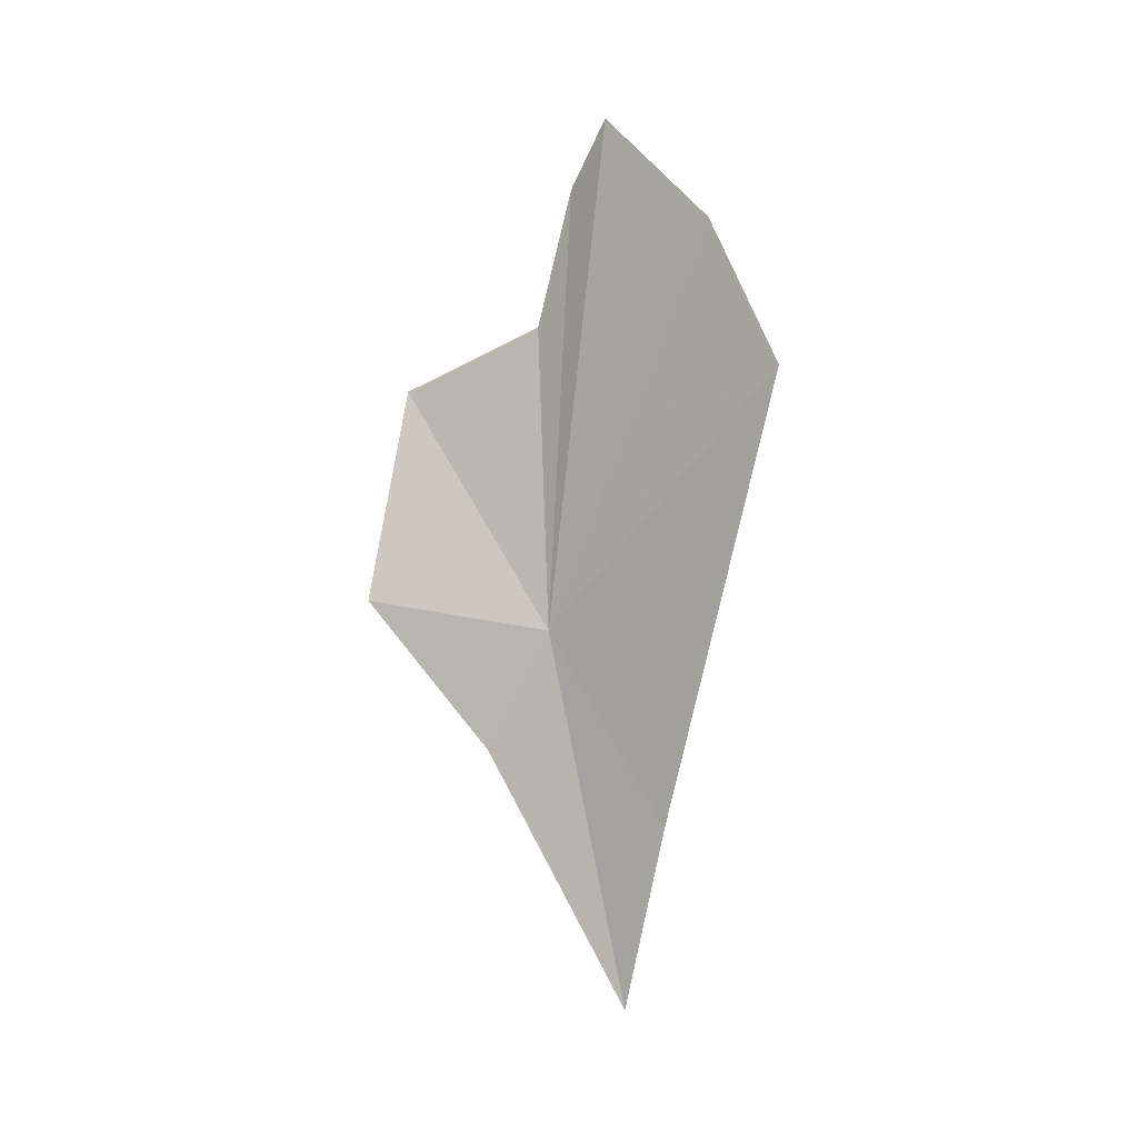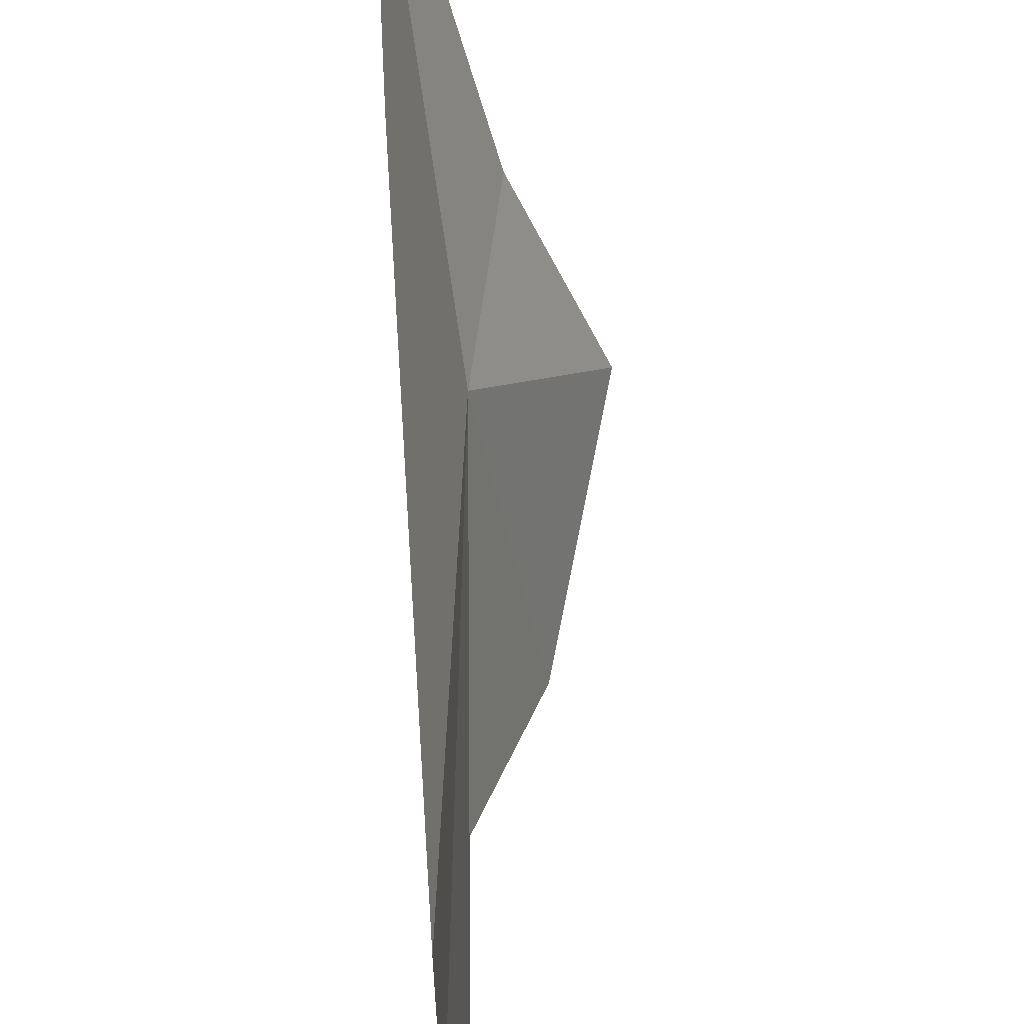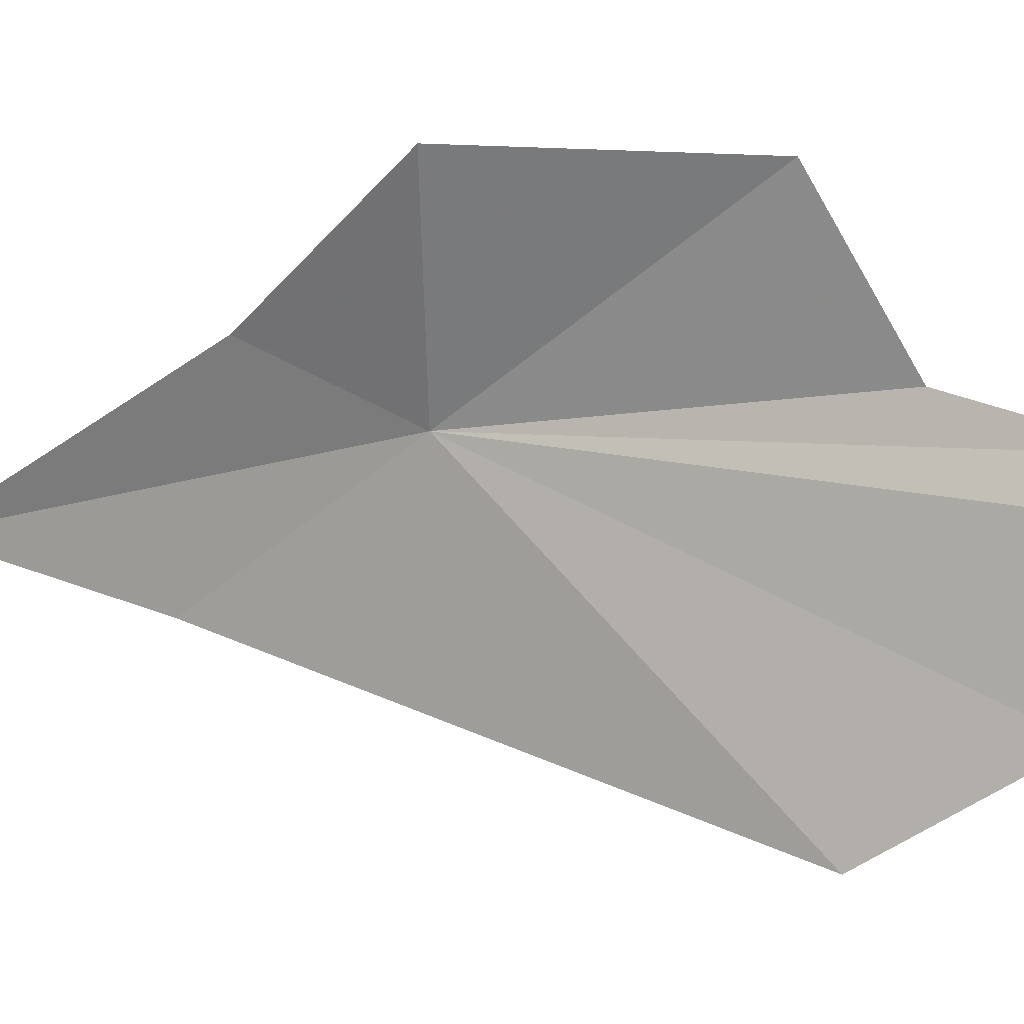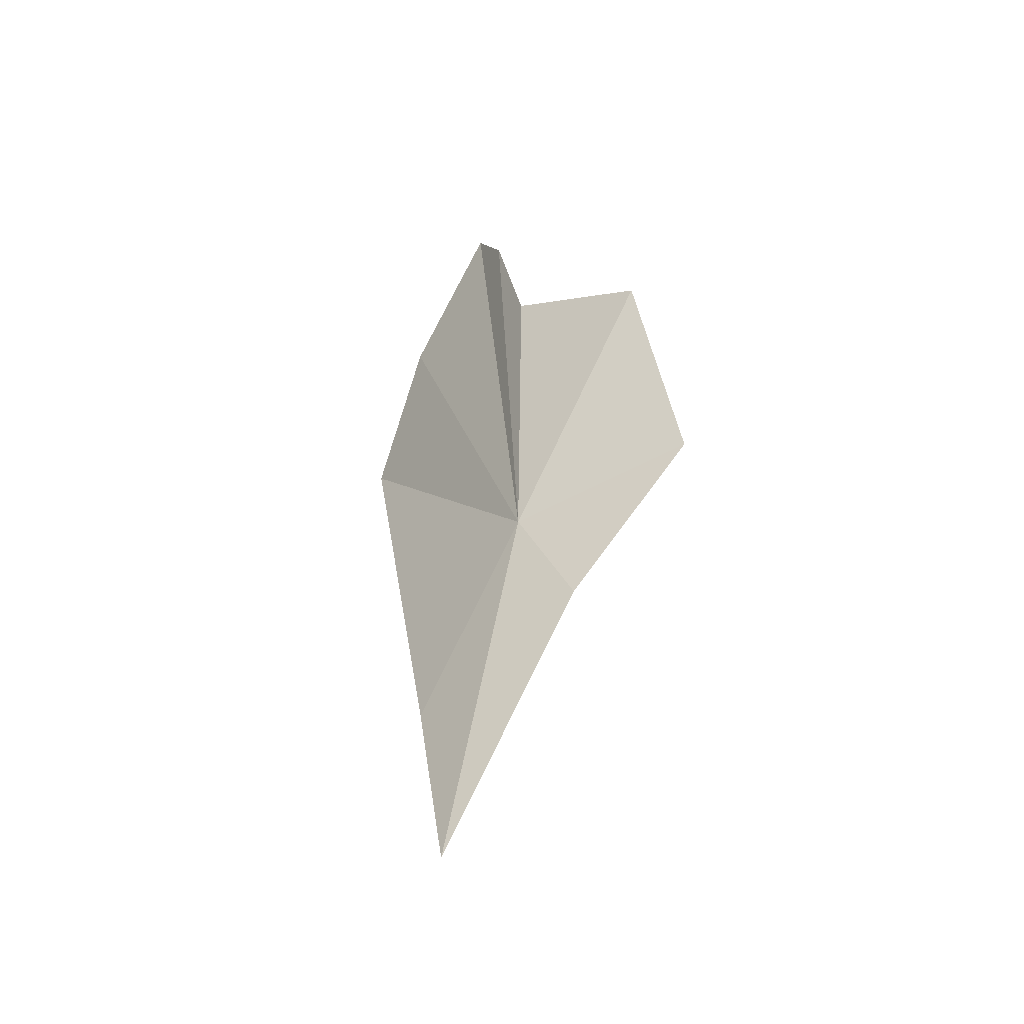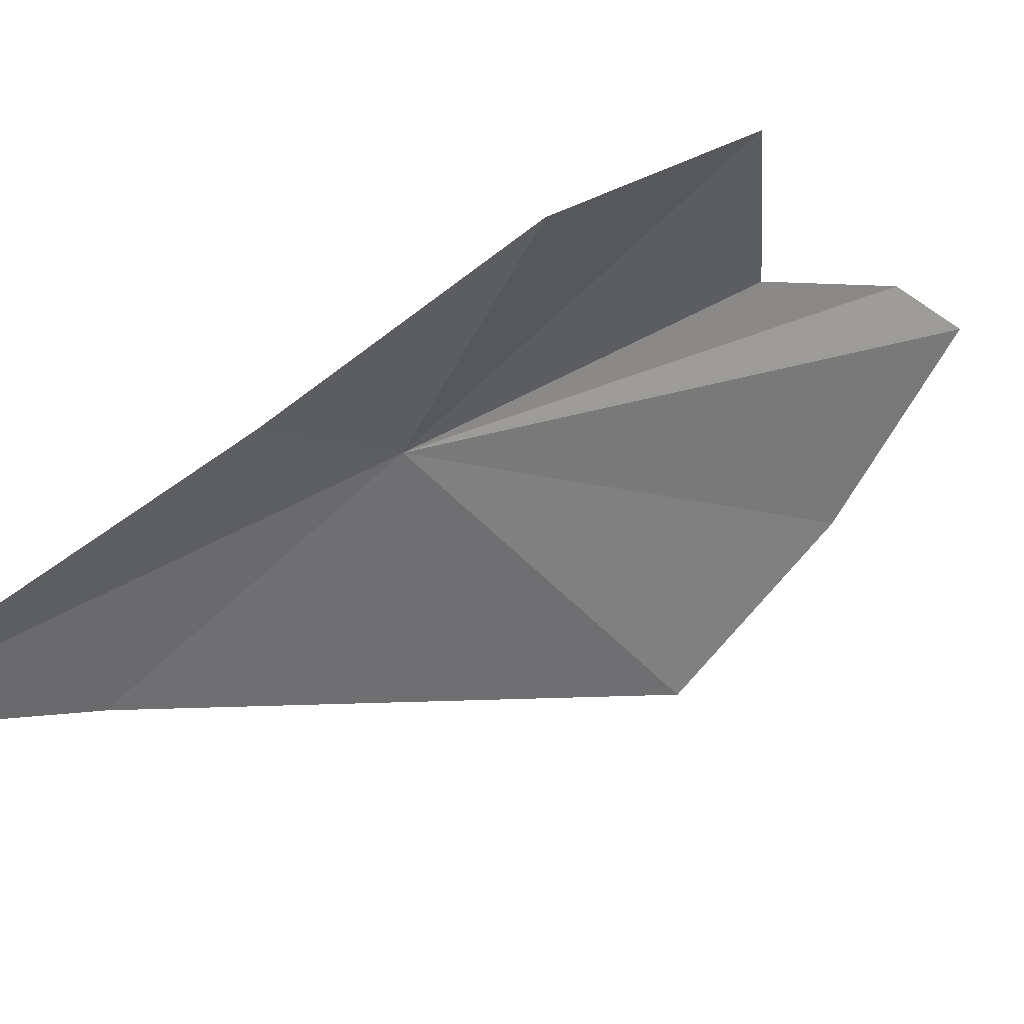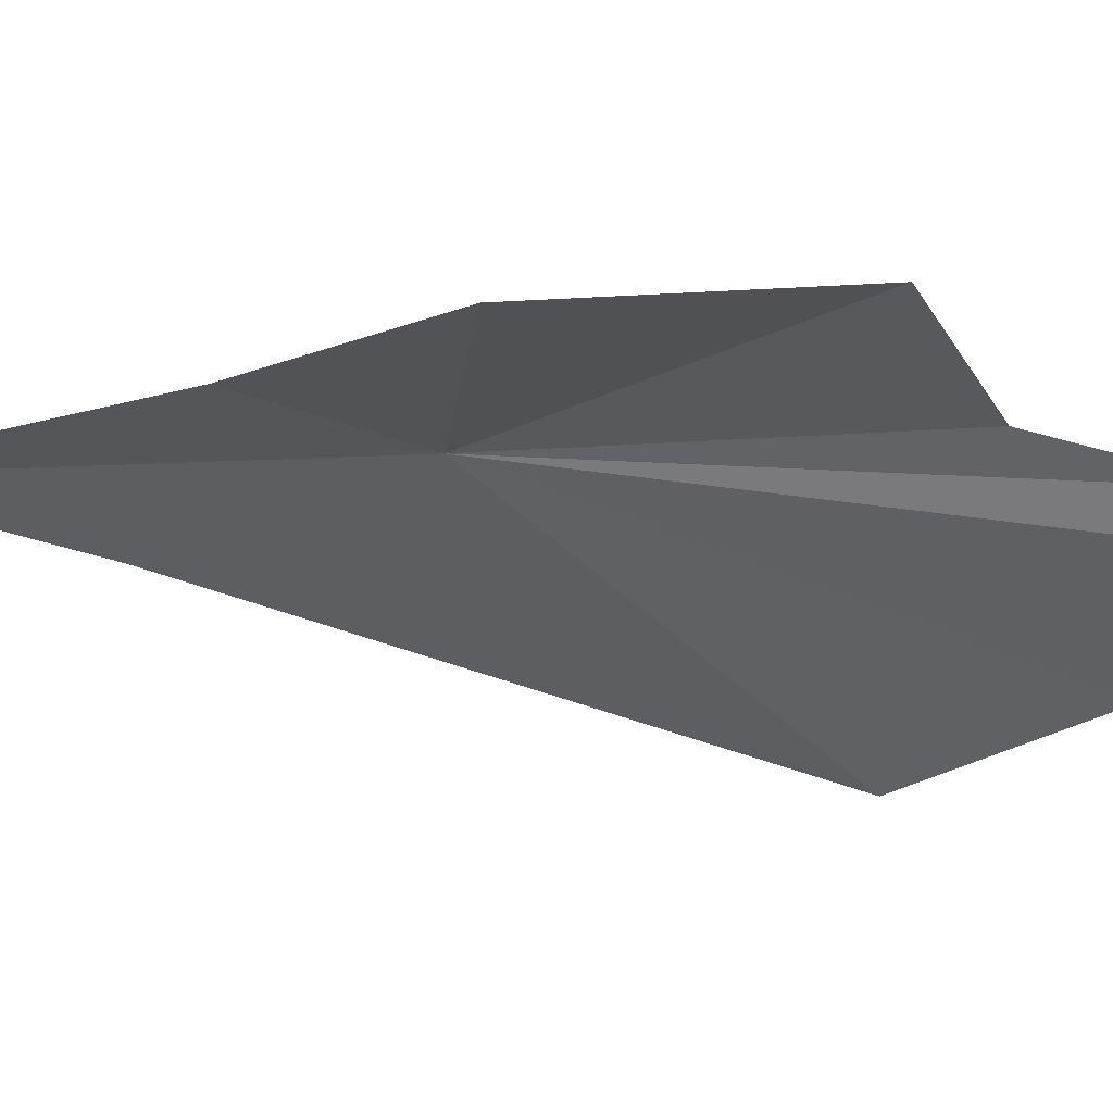
<metadata>
{"format":"obj","ext":"obj","renderer":"f3d","projection":"perspective","resolution":1024,"background":"white","views":[{"elev":1.0,"azim":-48.8,"up":"+Z"},{"elev":-73.5,"azim":-178.5,"up":"+Y"},{"elev":0.3,"azim":-69.9,"up":"+Y"},{"elev":-41.8,"azim":146.3,"up":"+Z"},{"elev":25.8,"azim":-131.1,"up":"+Y"},{"elev":39.0,"azim":-86.6,"up":"+Y"}]}
</metadata>
<code>
v 3.346 -2.675 11.48
v 3.388 -2.717 12.63
v 3.375 -2.612 12.27
v 3.228 -2.271 12.11
v 3.106 -2.243 11.55
v 3.447 -2.984 10.98
v 3.455 -2.845 10.48
v 3.408 -3.364 12.14
v 3.281 -2.518 11.15
v 3.379 -2.841 12.8
v 3.408 -3.151 12.51
f 1 3 2
f 1 4 3
f 1 5 4
f 1 6 7
f 1 8 6
f 1 9 5
f 1 7 9
f 1 2 10
f 1 10 11
f 1 11 8

</code>
